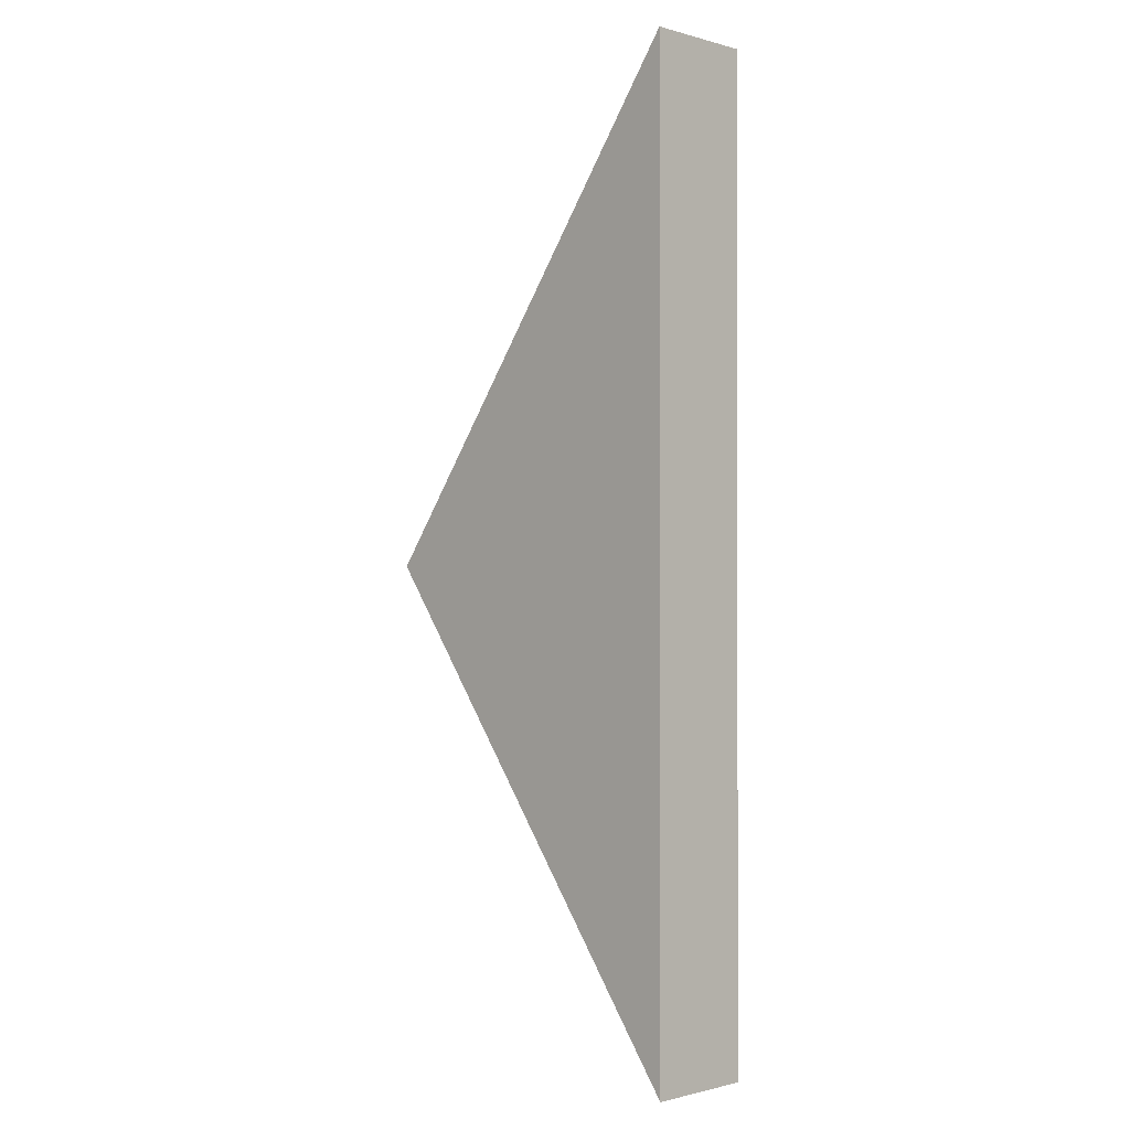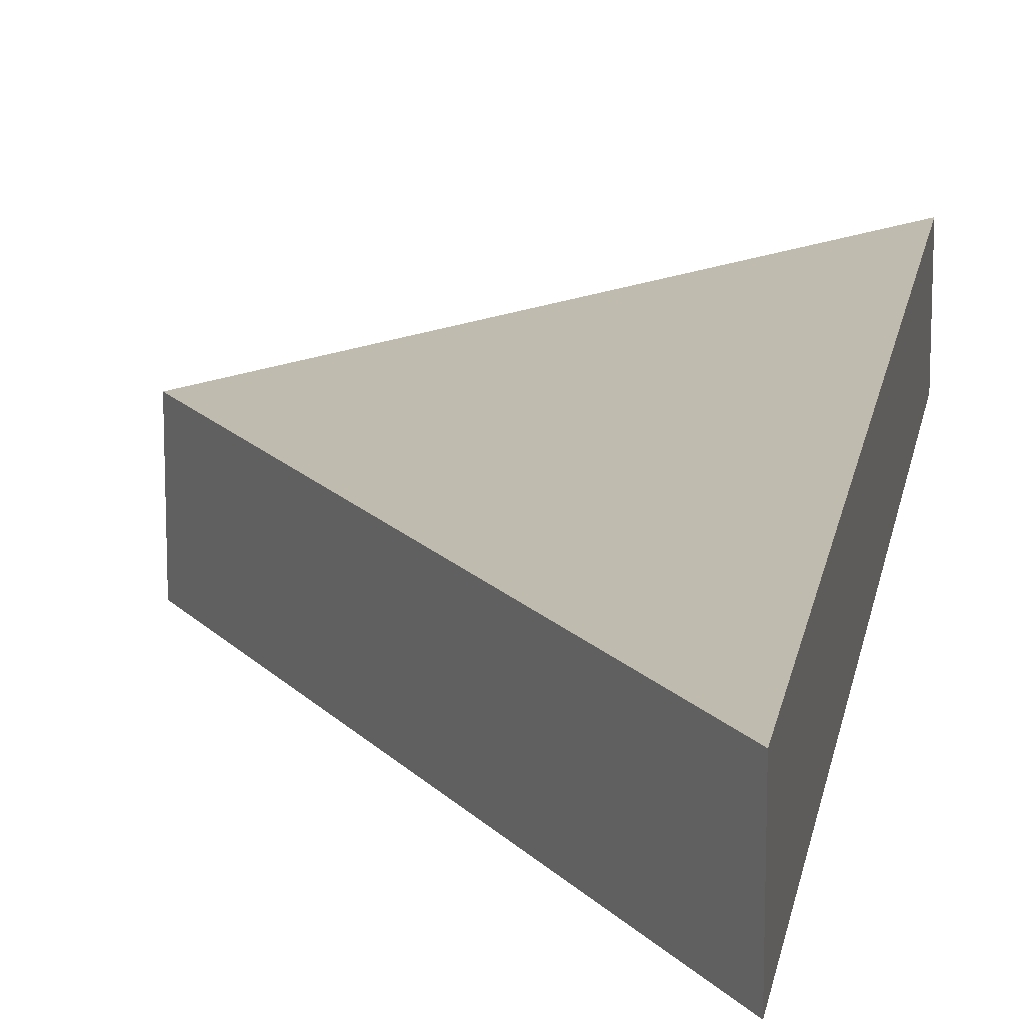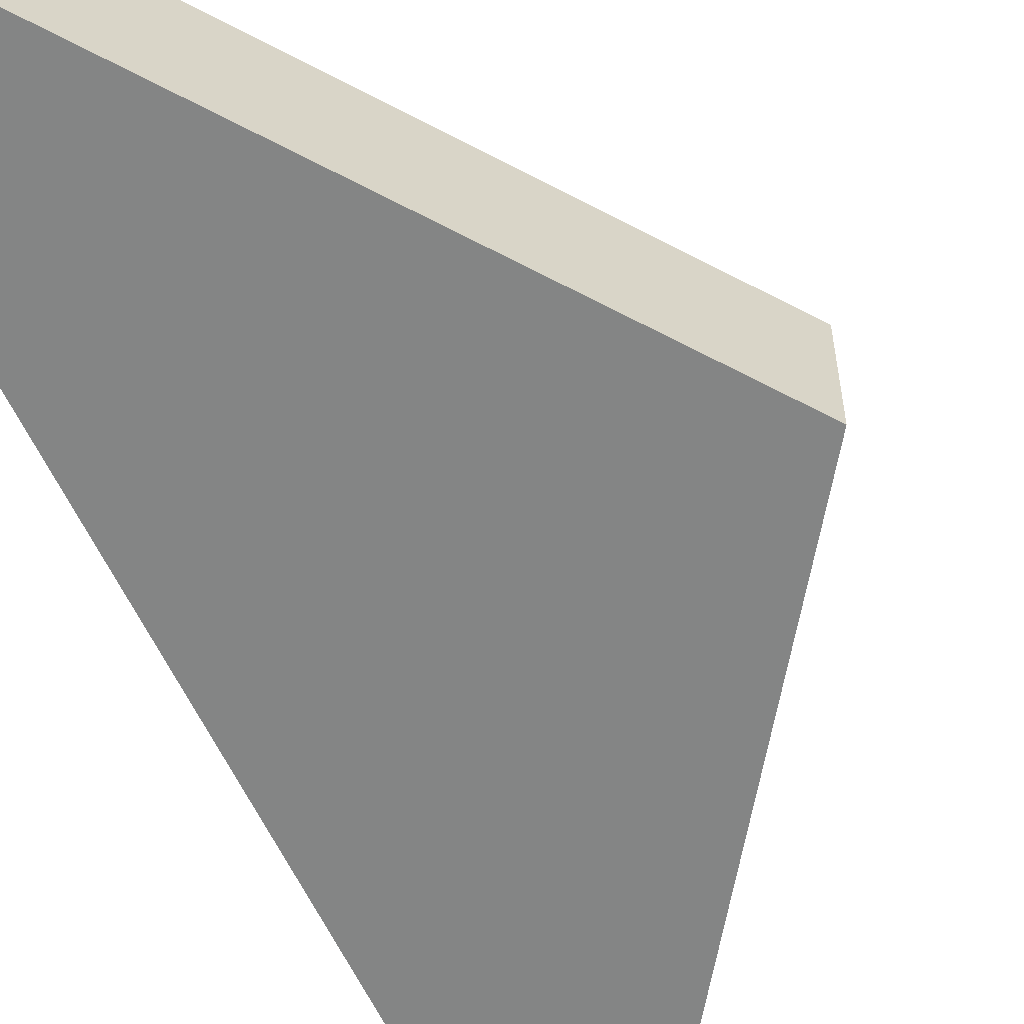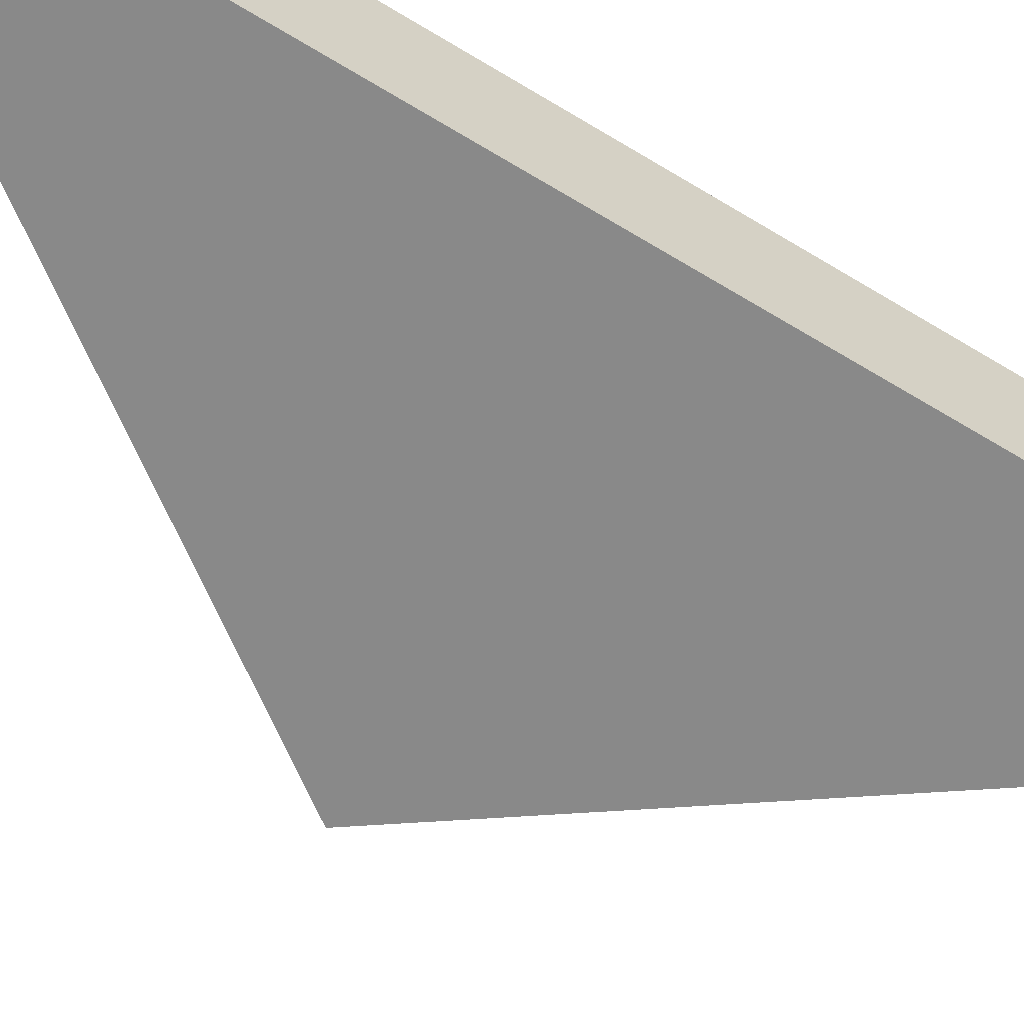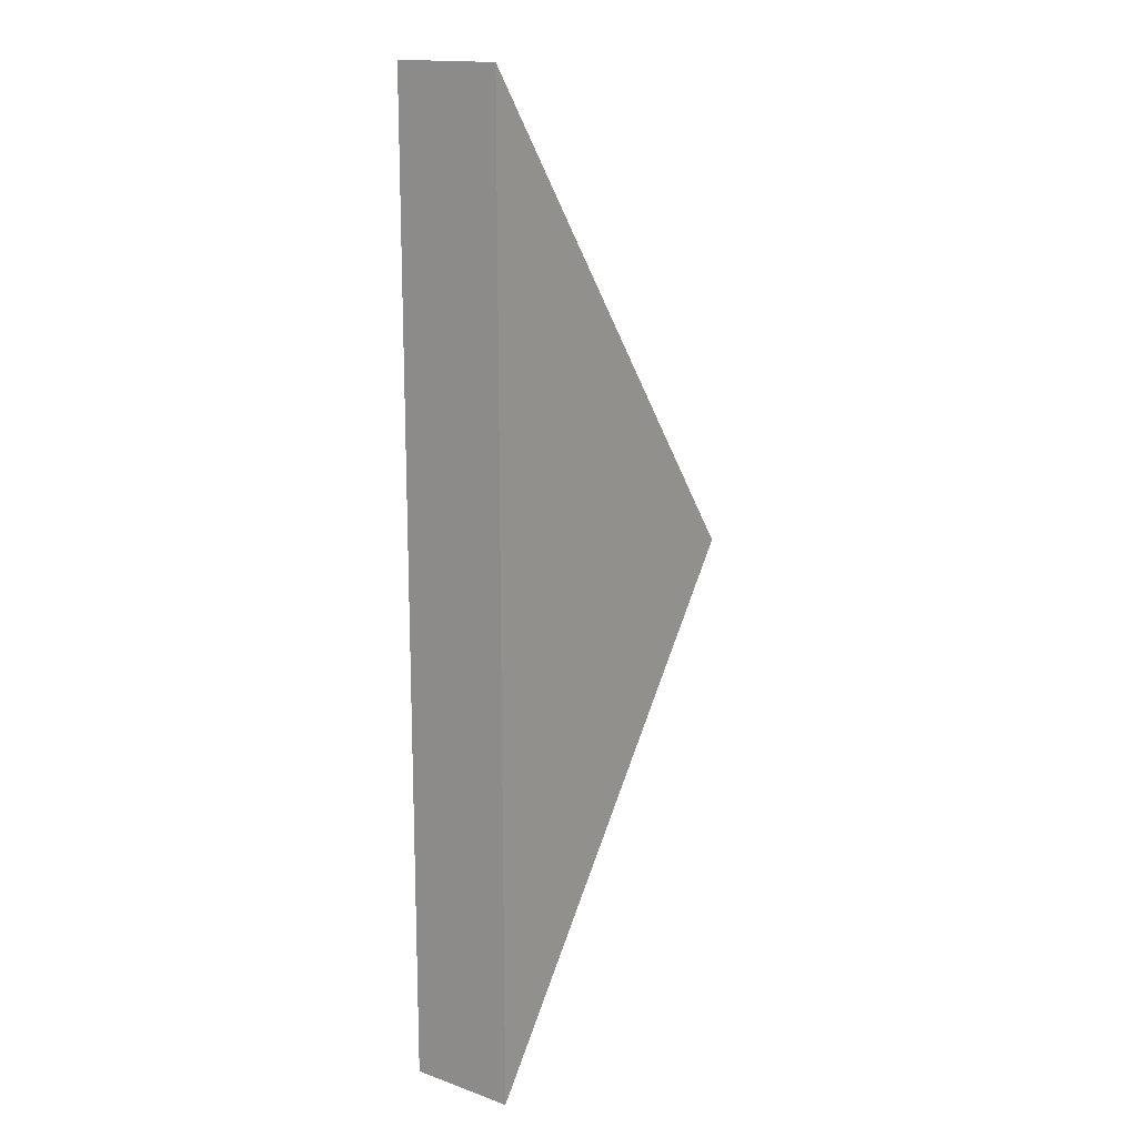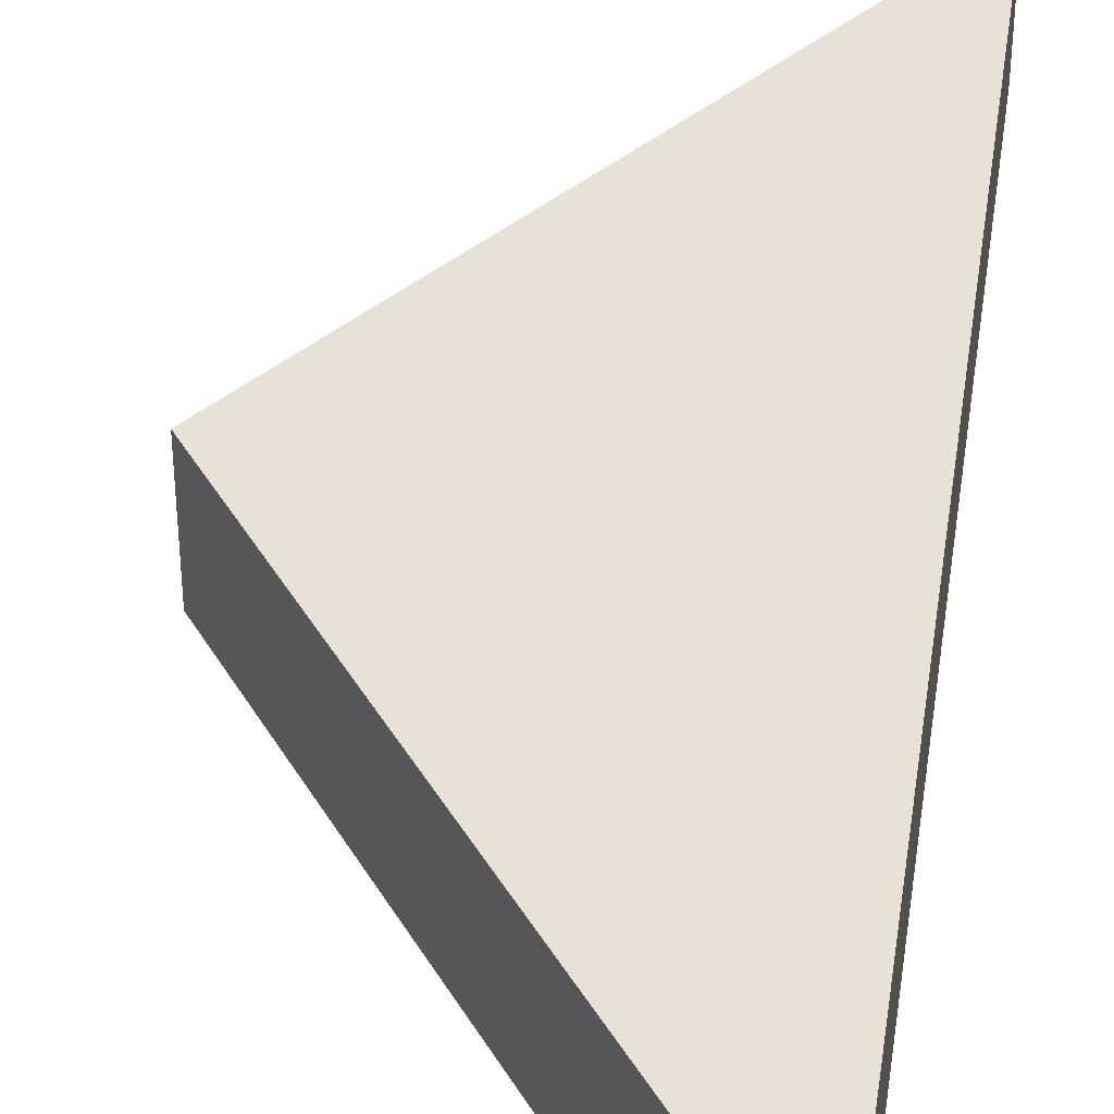
<metadata>
{"format":"obj","ext":"obj","renderer":"f3d","projection":"perspective","resolution":1024,"background":"white","views":[{"elev":-1.0,"azim":45.0,"up":"+Z"},{"elev":15.9,"azim":9.3,"up":"+Y"},{"elev":-61.6,"azim":-154.3,"up":"+Y"},{"elev":-63.0,"azim":58.1,"up":"+Y"},{"elev":15.7,"azim":126.4,"up":"+Z"},{"elev":40.2,"azim":8.3,"up":"+Y"}]}
</metadata>
<code>
o object_1
v 0.4869 -0.15 -1.35
v 0.4869 0.15 -1.35
v -0.4869 -0.15 2.964e-08
v -0.4869 0.15 2.964e-08
v 0.4869 -0.15 1.35
v 0.4869 0.15 1.35
f 2 1 3
f 4 3 5
f 6 5 1
f 1 5 3
f 2 4 6
f 2 3 4
f 4 5 6
f 6 1 2

</code>
